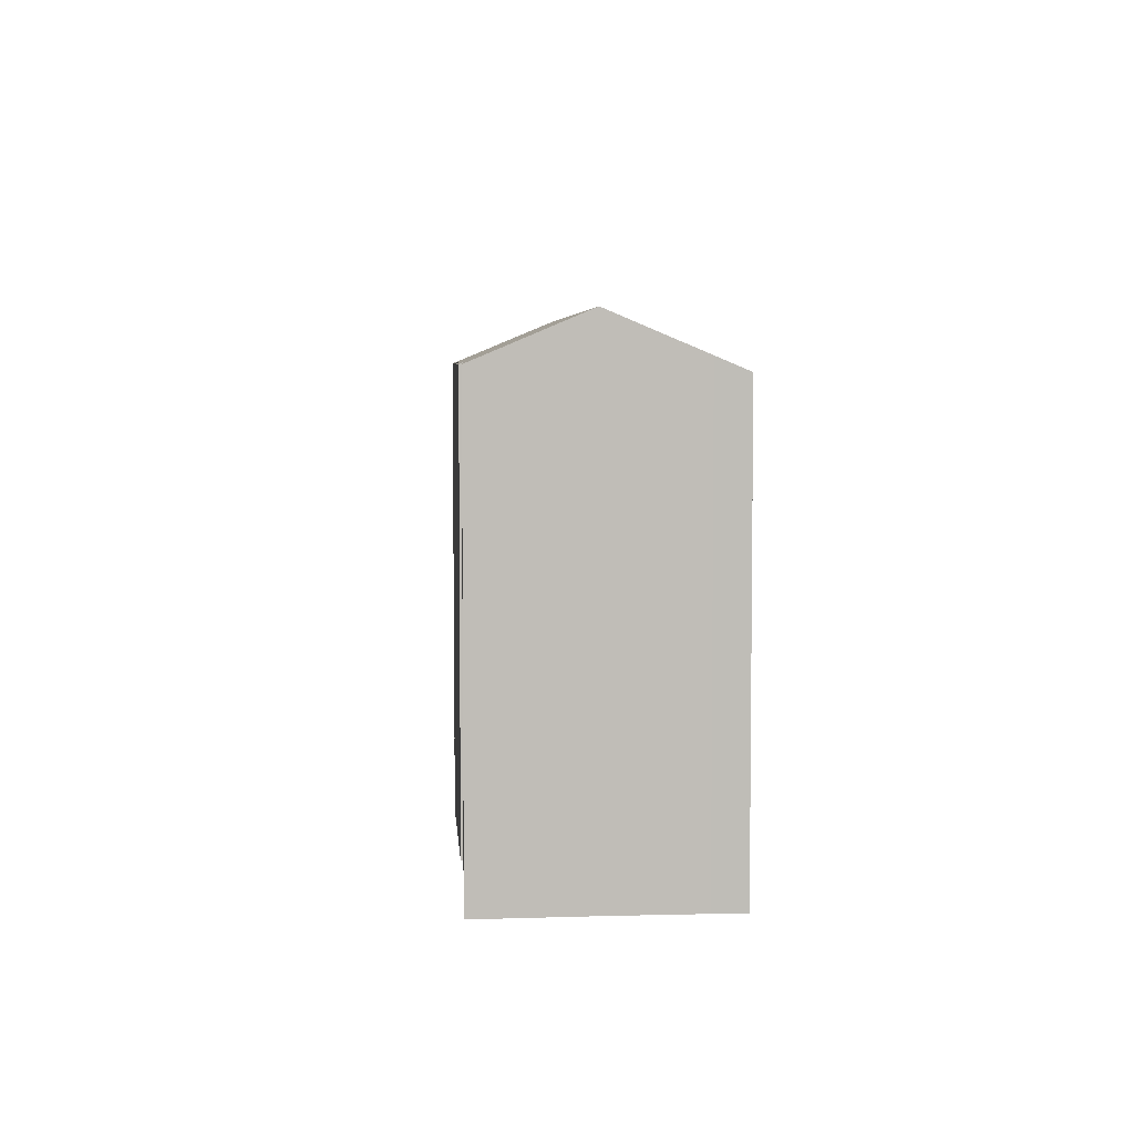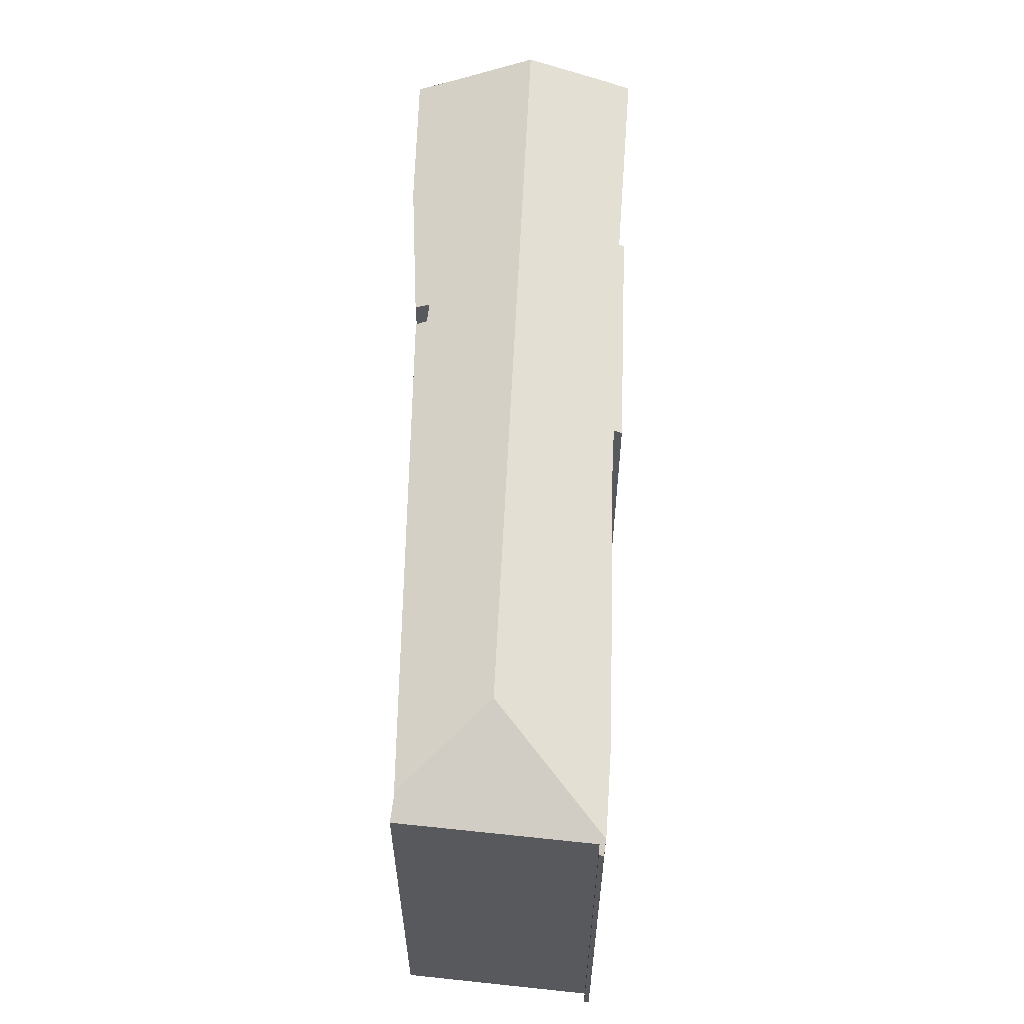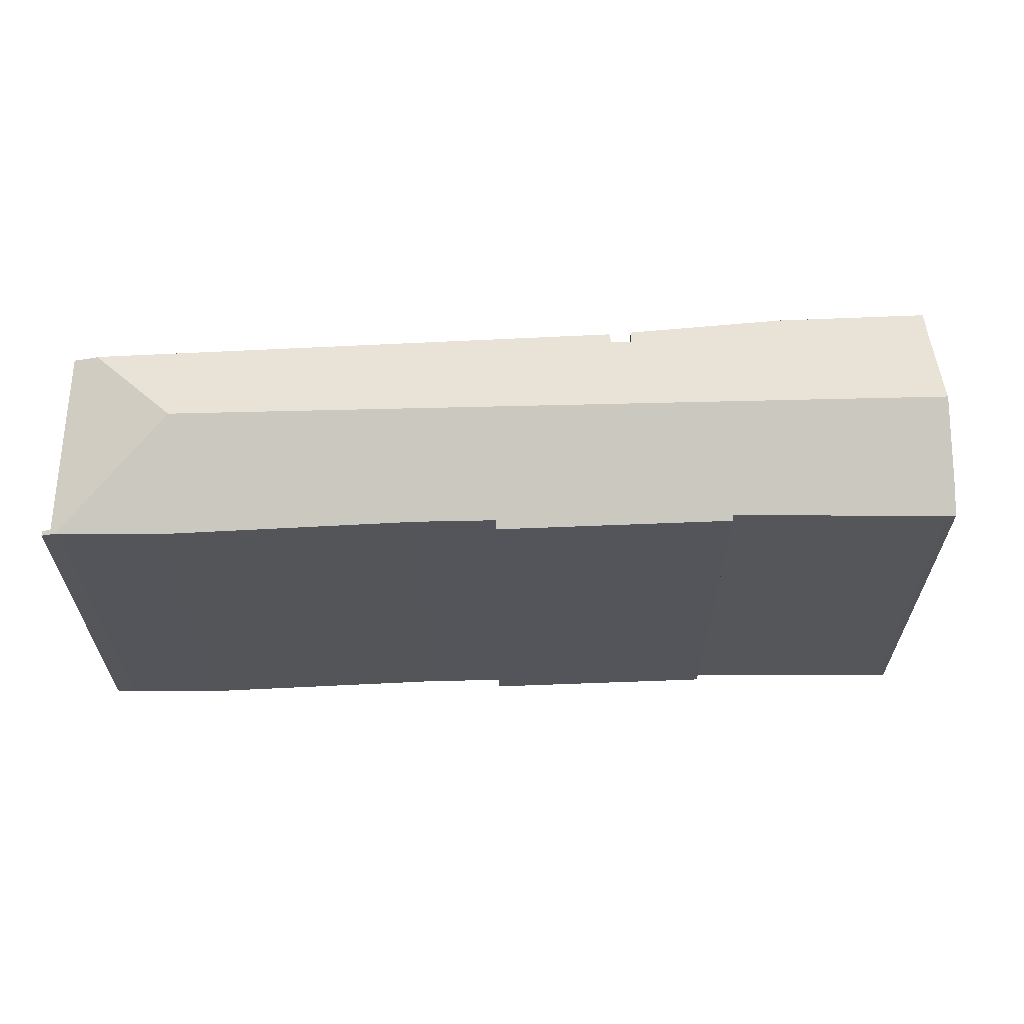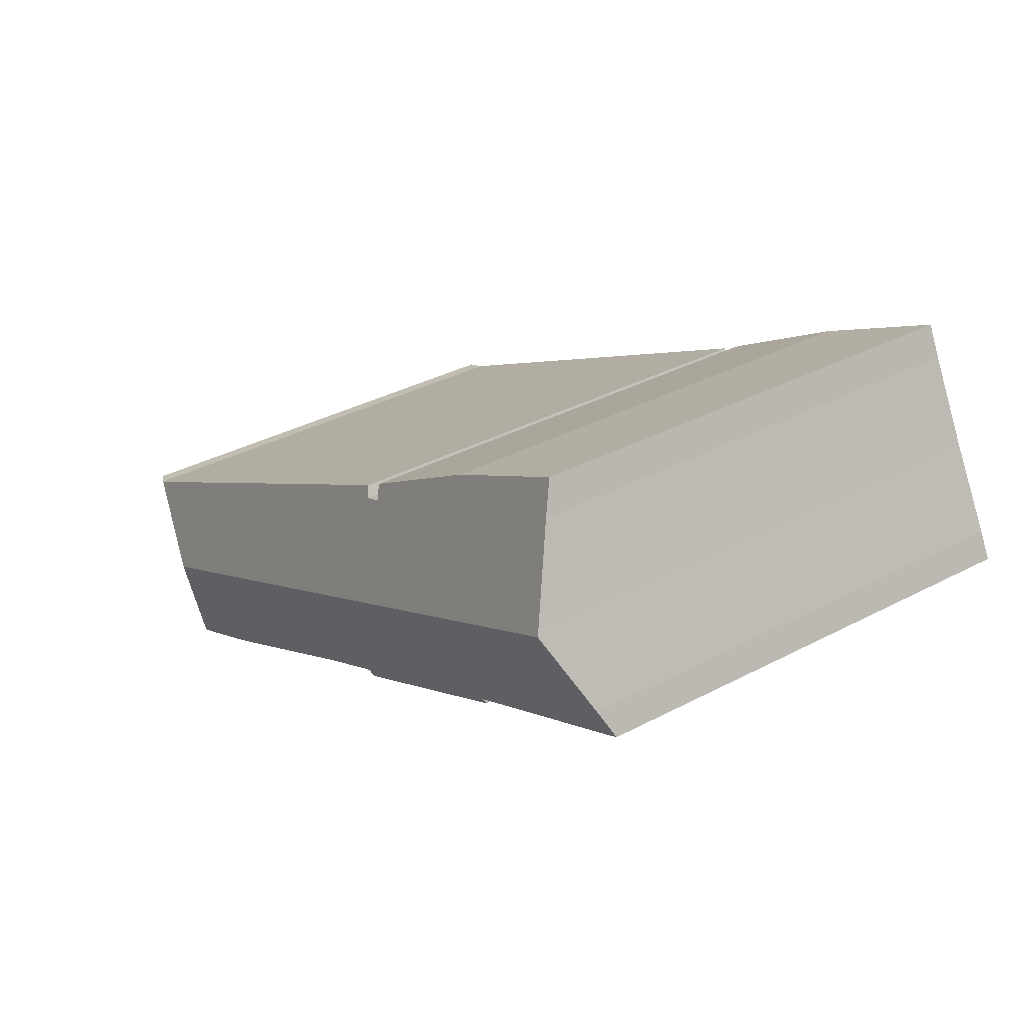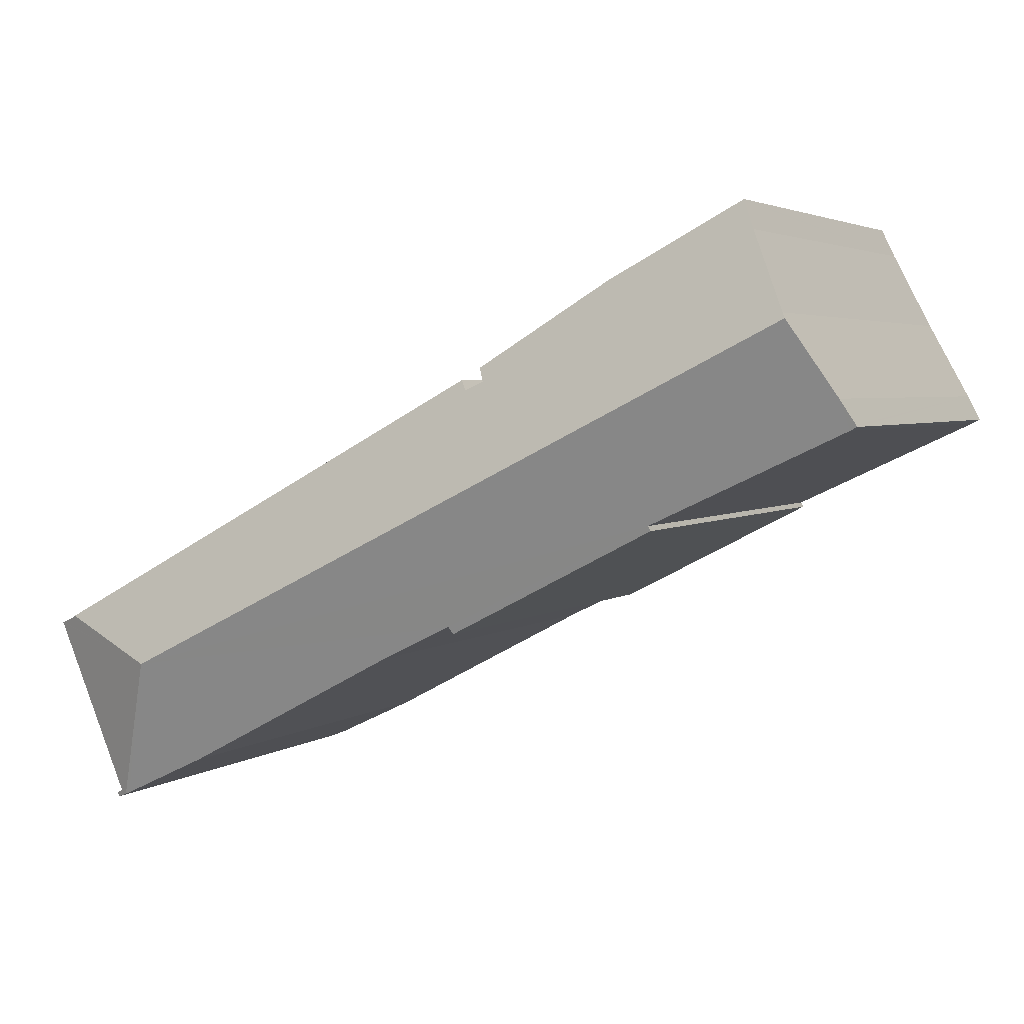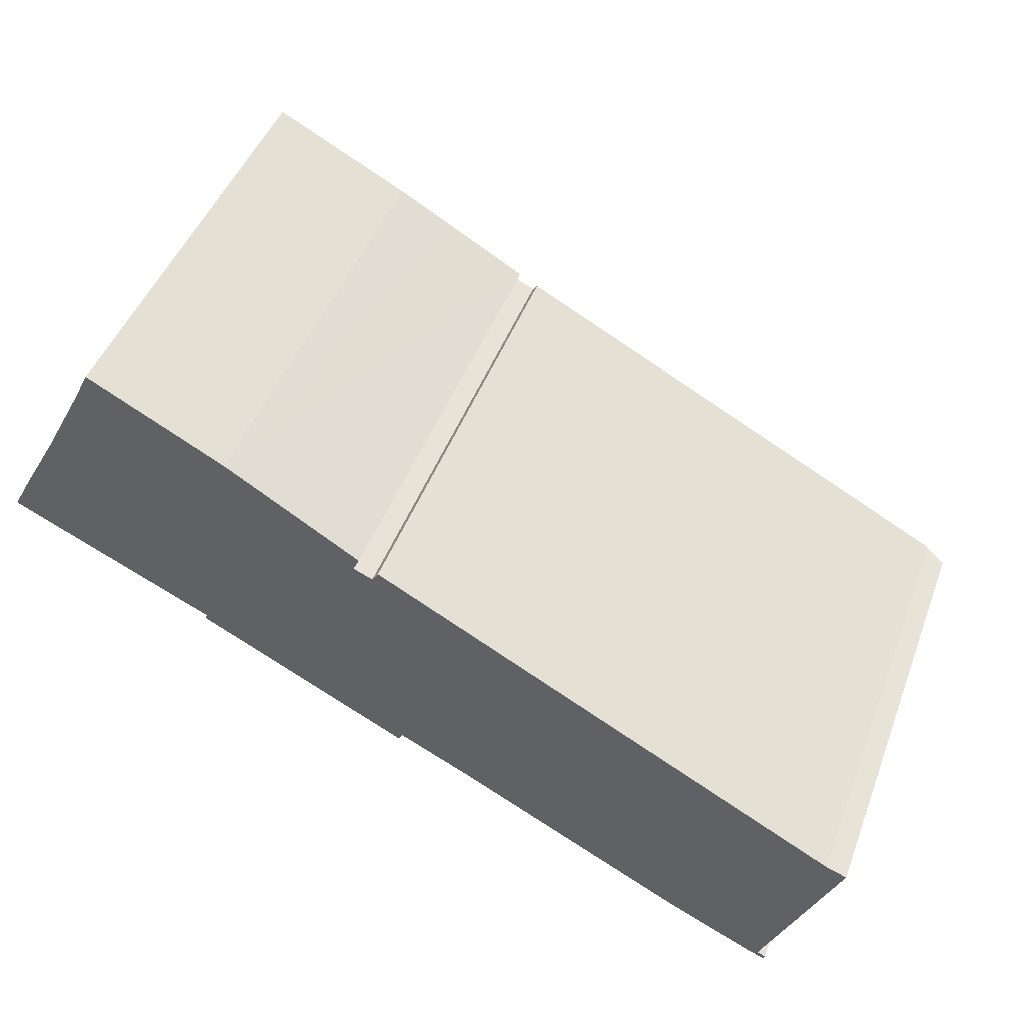
<metadata>
{"format":"obj","ext":"obj","renderer":"f3d","projection":"perspective","resolution":1024,"background":"white","views":[{"elev":5.1,"azim":-66.8,"up":"+Y"},{"elev":59.8,"azim":119.3,"up":"+Y"},{"elev":64.9,"azim":-154.9,"up":"+Y"},{"elev":35.1,"azim":-125.2,"up":"+Z"},{"elev":3.4,"azim":-153.9,"up":"+Z"},{"elev":46.2,"azim":20.1,"up":"+Z"}]}
</metadata>
<code>
v  27.49 18.21 -9.214
v  14.58 16.59 1.552
v  31.62 16.87 -7.695
v  14.35 16.77 1.191
v  1.947 18.21 3.539
v  13.65 16.79 1.493
v  13.87 16.56 1.988
v  10.96 16.43 3.788
v  8.991 16.34 4.999
v  5.592 16.3 6.796
v  5.465 16.3 6.864
v  2.054 18.12 3.73
v  4.043 16.31 7.554
v  4.067 16.29 7.603
v  3.548 16.78 6.551
v  3.918 16.43 7.301
v  29.75 16.43 -14.74
v  30.04 16.33 -14.67
v  29.97 16.33 -14.83
v  29.85 16.42 -14.58
v  29.49 16.55 -14.64
v  29.83 16.43 -14.57
v  29.73 16.47 -14.53
v  31.64 16.47 -10.05
v  32.5 16.47 -8.036
v  32.45 16.49 -8.018
v  31.74 16.81 -7.761
v  0.031 16.55 0.06
v  0.069 16.52 -0.036
v  0 16.52 1.011e-15
v  0.483 16.96 0.927
v  0.247 16.51 -0.129
v  7.38 16.6 -3.471
v  15.14 16.6 -7.338
v  15.01 16.47 -7.616
v  17.77 16.6 -8.639
v  26.04 16.51 -13.02
v  29.33 16.54 -14.58
v  7.305 16.52 -3.646
v  30.04 8.982e-16 -14.67
v  29.97 9.083e-16 -14.83
v  29.33 8.925e-16 -14.58
v  29.49 8.965e-16 -14.64
v  29.75 9.029e-16 -14.74
v  26.04 7.971e-16 -13.02
v  17.77 5.29e-16 -8.639
v  15.14 4.493e-16 -7.338
v  7.305 2.233e-16 -3.646
v  15.01 4.663e-16 -7.616
v  7.38 2.125e-16 -3.471
v  0.247 7.899e-18 -0.129
v  0 0 0
v  0.069 2.204e-18 -0.036
v  13.65 -9.142e-17 1.493
v  13.87 -1.217e-16 1.988
v  32.5 4.921e-16 -8.036
v  29.73 8.897e-16 -14.53
v  31.64 6.156e-16 -10.05
v  0.483 -5.676e-17 0.927
v  0.031 -3.674e-18 0.06
v  2.054 -2.284e-16 3.73
v  1.947 -2.167e-16 3.539
v  3.548 -4.011e-16 6.551
v  4.043 -4.625e-16 7.554
v  4.067 -4.655e-16 7.603
v  3.918 -4.471e-16 7.301
v  14.35 -7.293e-17 1.191
v  14.58 -9.503e-17 1.552
v  5.592 -4.161e-16 6.796
v  8.991 -3.061e-16 4.999
v  5.465 -4.203e-16 6.864
v  10.96 -2.319e-16 3.788
v  31.62 4.712e-16 -7.695
v  31.74 4.752e-16 -7.761
v  29.85 8.93e-16 -14.58
v  29.83 8.923e-16 -14.57
v  32.45 4.91e-16 -8.018
g defaultobject
f 1 2 3
f 2 1 4
f 4 1 5
f 4 5 6
f 6 5 7
f 7 5 8
f 8 5 9
f 9 5 10
f 10 5 11
f 11 5 12
f 11 13 14
f 13 11 15
f 15 11 12
f 13 15 16
f 17 18 19
f 18 17 20
f 20 17 21
f 20 21 22
f 22 21 23
f 23 21 24
f 24 21 1
f 24 1 25
f 25 1 26
f 26 1 27
f 27 1 3
f 28 29 30
f 29 28 31
f 29 31 32
f 32 31 5
f 32 5 33
f 33 5 1
f 33 1 34
f 33 34 35
f 34 1 36
f 36 1 37
f 37 1 38
f 38 1 21
f 35 39 33
f 40 19 18
f 19 40 41
f 17 38 21
f 38 17 42
f 42 17 19
f 42 19 43
f 43 19 41
f 43 41 44
f 42 37 38
f 37 42 45
f 37 46 36
f 46 37 45
f 46 34 36
f 34 46 47
f 35 48 39
f 48 35 49
f 50 32 33
f 32 50 51
f 51 29 32
f 29 51 30
f 30 51 52
f 52 51 53
f 47 35 34
f 35 47 49
f 7 54 6
f 54 7 55
f 56 24 25
f 24 56 23
f 23 56 57
f 57 56 58
f 39 50 33
f 50 39 48
f 28 59 31
f 59 28 30
f 59 30 52
f 59 52 60
f 31 12 5
f 12 31 61
f 61 31 59
f 61 59 62
f 61 15 12
f 15 61 63
f 63 16 15
f 16 63 13
f 13 63 14
f 14 63 64
f 14 64 65
f 64 63 66
f 67 2 4
f 2 67 68
f 65 11 14
f 11 65 10
f 10 65 9
f 9 65 69
f 9 69 70
f 69 65 71
f 70 8 9
f 8 70 7
f 7 70 55
f 55 70 72
f 54 4 6
f 4 54 67
f 68 3 2
f 3 68 73
f 3 73 27
f 27 73 74
f 57 22 23
f 22 57 20
f 20 57 18
f 18 57 75
f 18 75 40
f 75 57 76
f 74 26 27
f 26 74 77
f 77 25 26
f 25 77 56
f 64 71 65
f 71 64 66
f 71 66 63
f 71 63 61
f 71 61 69
f 69 61 62
f 69 62 70
f 70 62 59
f 70 59 60
f 70 60 52
f 70 52 53
f 70 53 51
f 70 51 50
f 70 50 72
f 72 50 55
f 55 50 48
f 55 48 54
f 54 48 49
f 54 49 67
f 67 49 47
f 67 73 68
f 73 67 47
f 73 47 46
f 73 46 45
f 73 45 74
f 74 45 77
f 77 45 42
f 77 42 56
f 56 42 58
f 58 42 57
f 57 42 43
f 57 43 44
f 57 44 76
f 76 44 75
f 75 44 40
f 40 44 41

</code>
